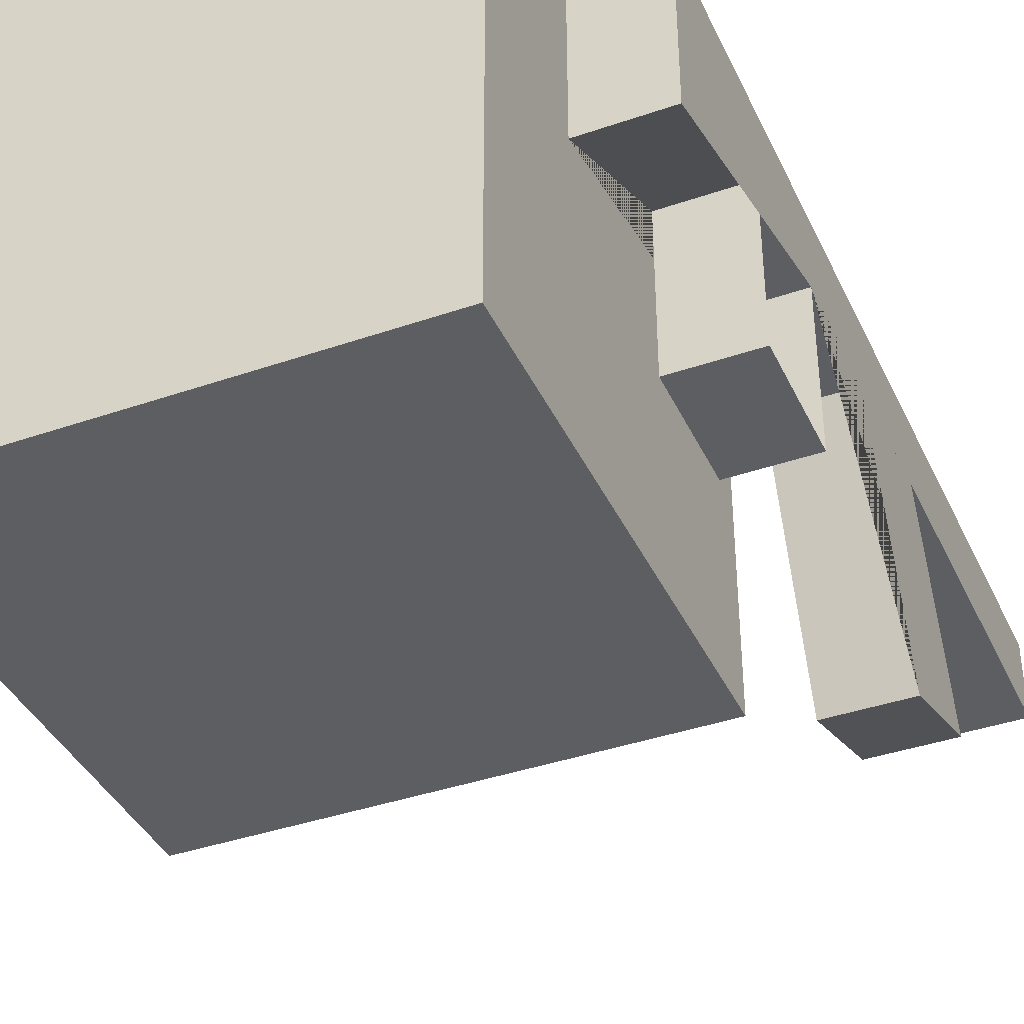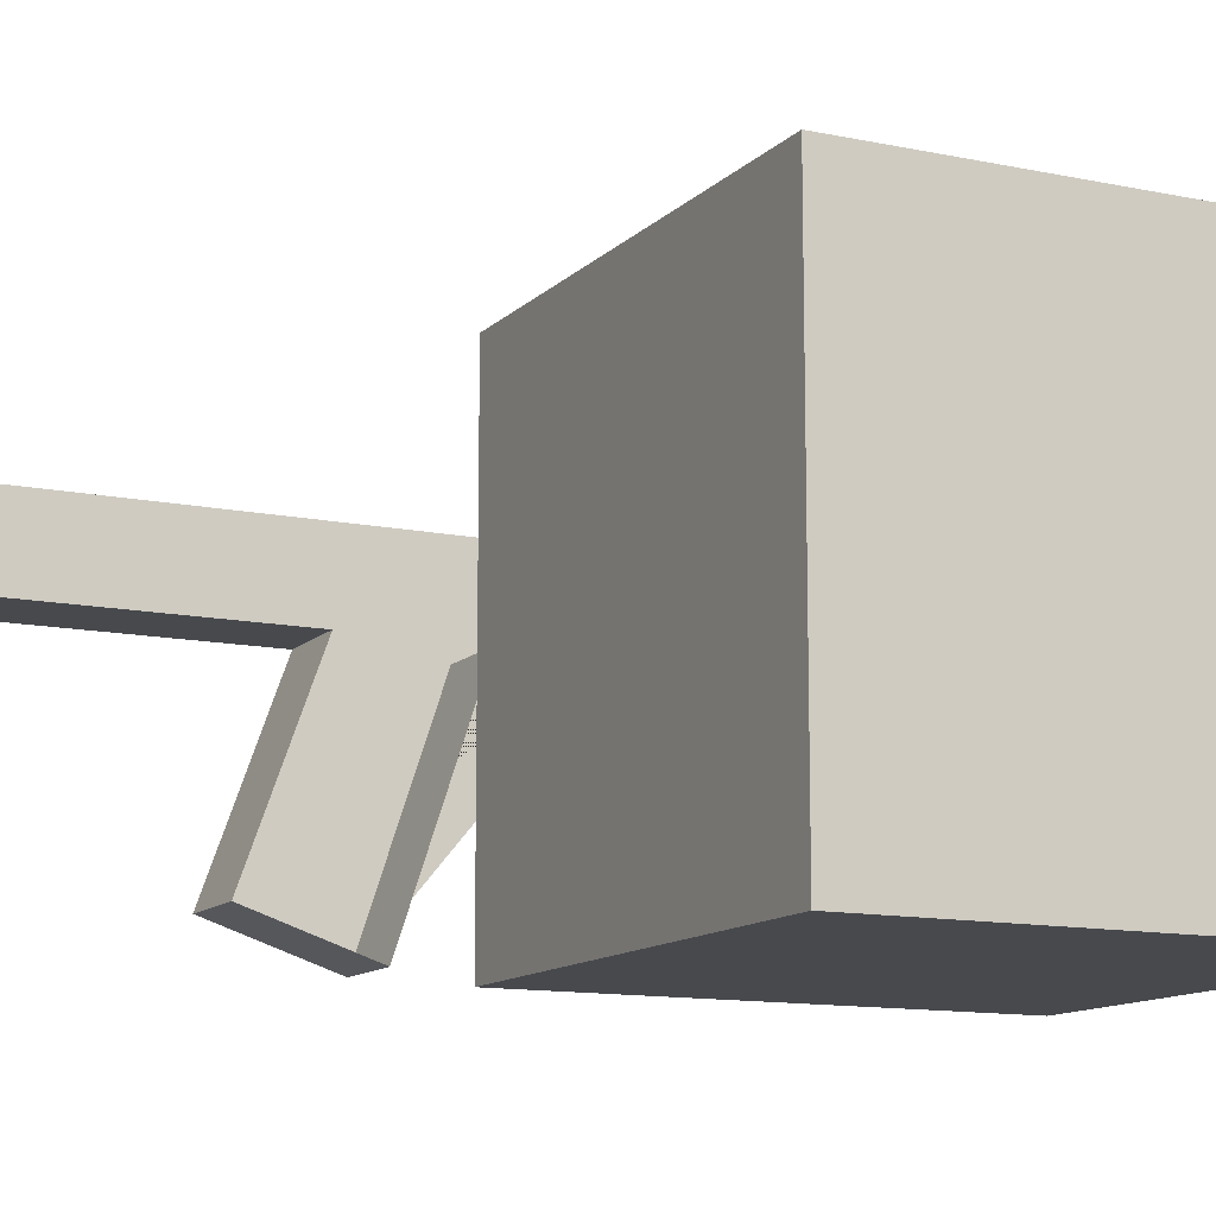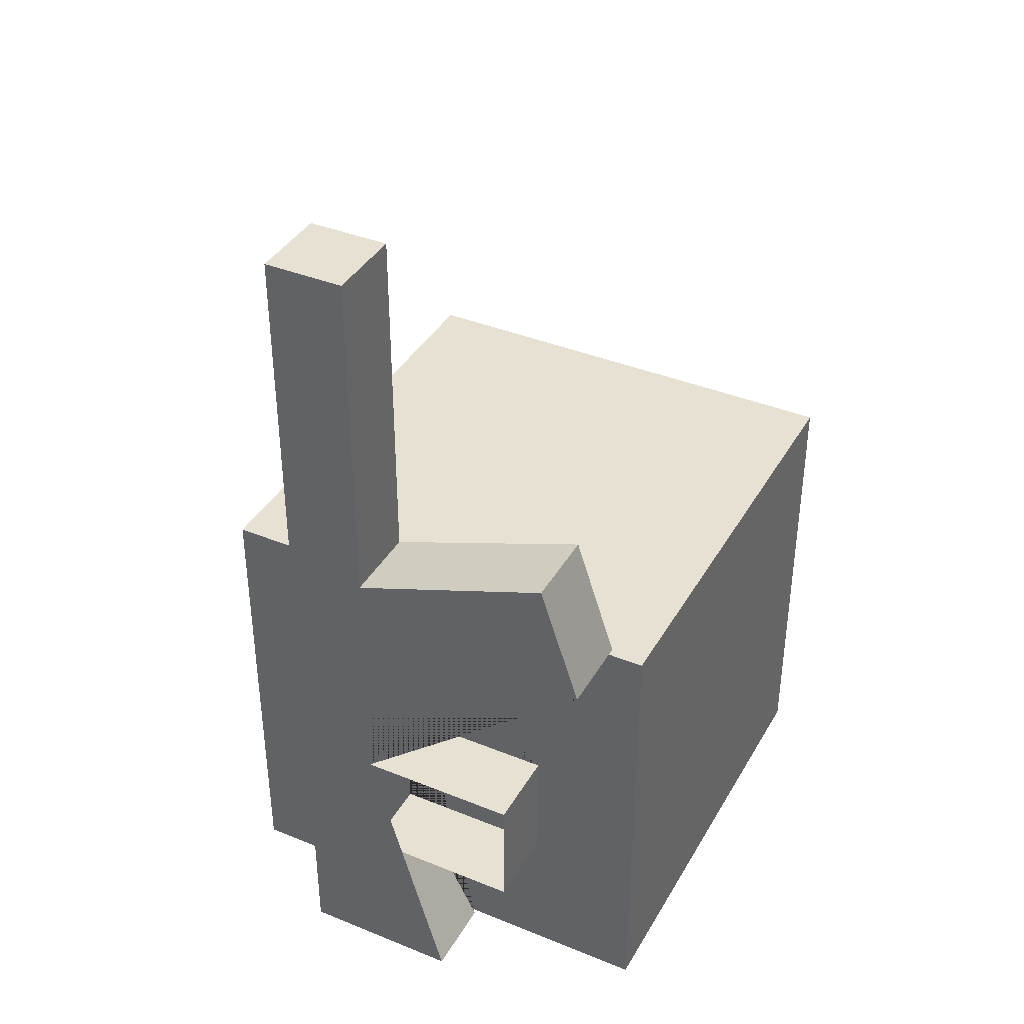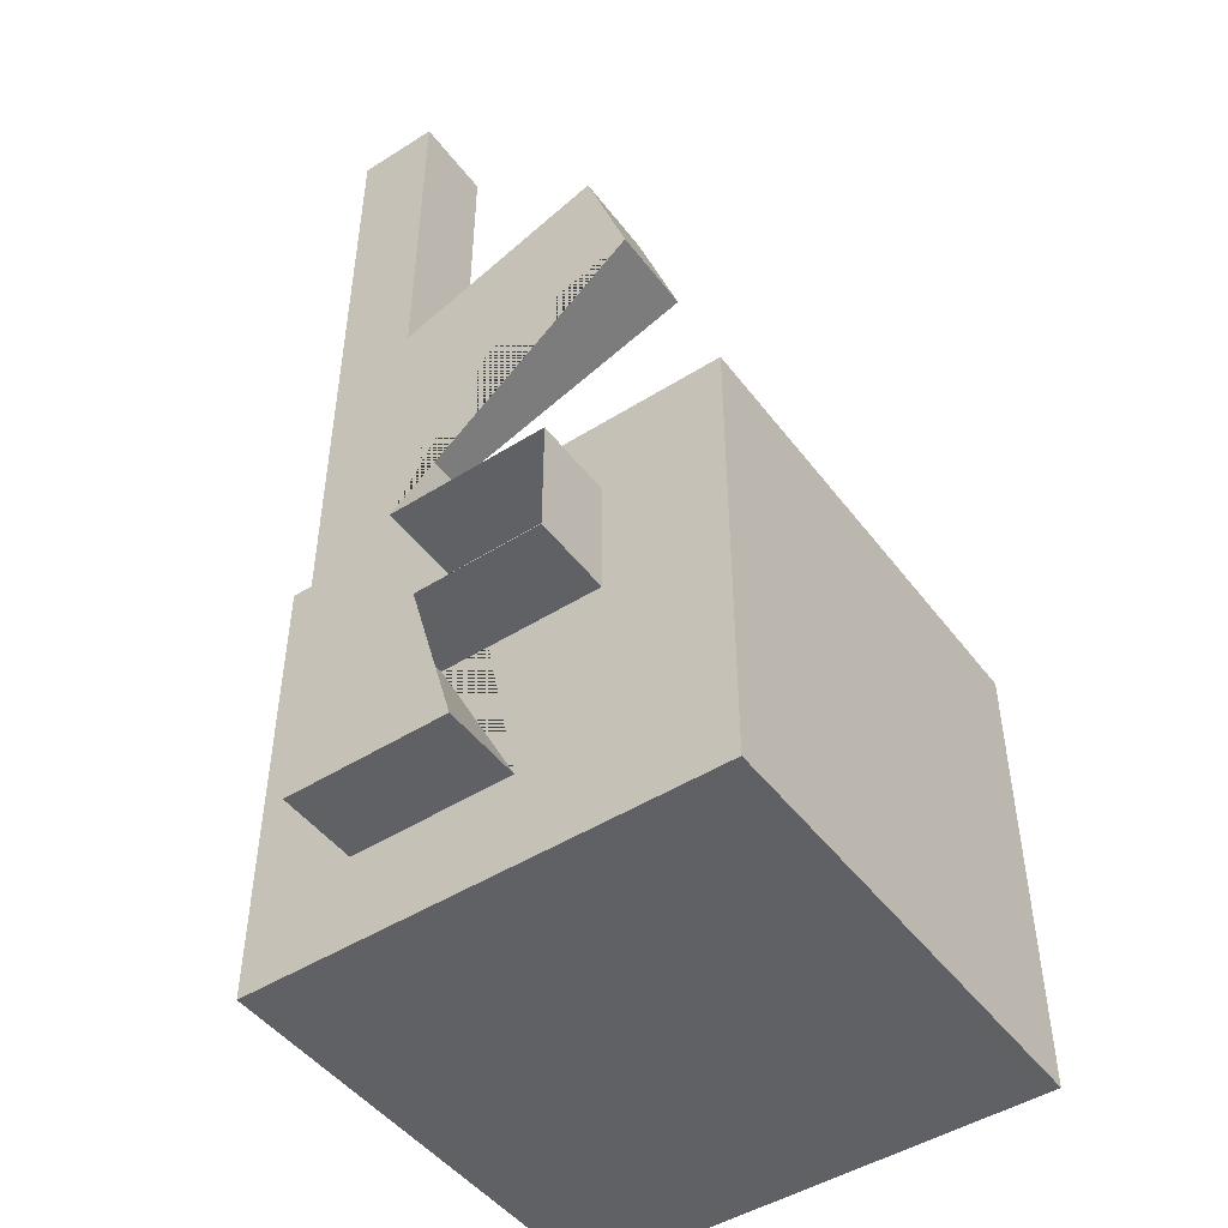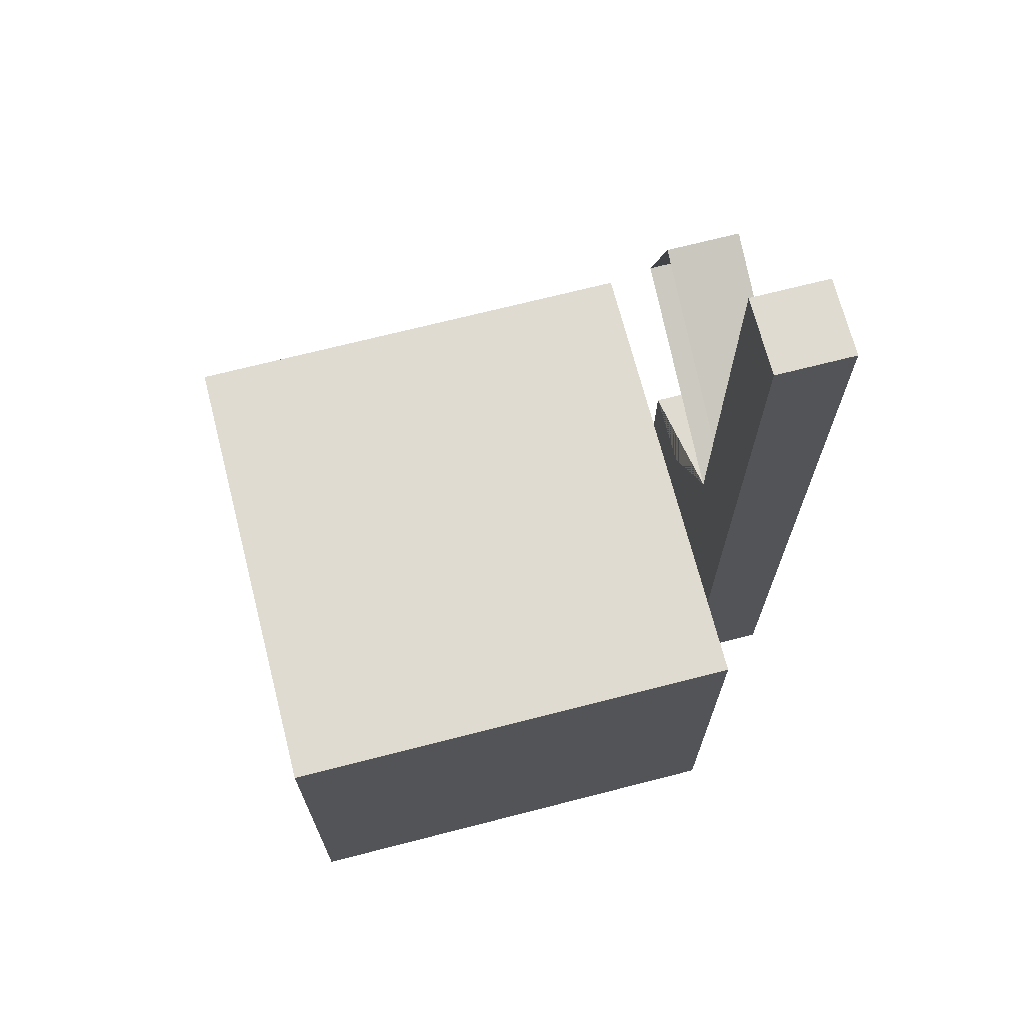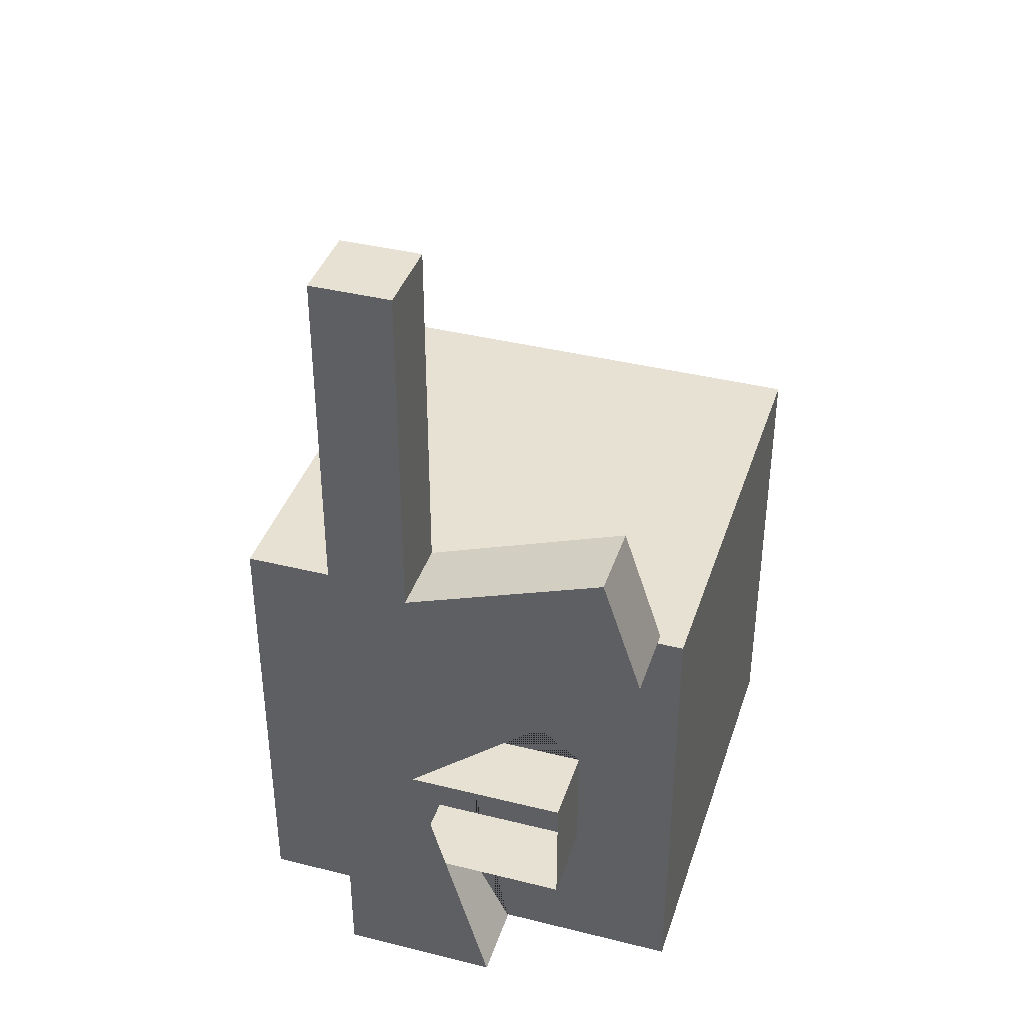
<metadata>
{"format":"obj","ext":"obj","renderer":"f3d","projection":"perspective","resolution":1024,"background":"white","views":[{"elev":-39.3,"azim":-156.7,"up":"+Y"},{"elev":-12.2,"azim":63.7,"up":"+Y"},{"elev":38.7,"azim":-62.9,"up":"+Z"},{"elev":-47.6,"azim":-54.7,"up":"+Z"},{"elev":69.9,"azim":165.6,"up":"+Z"},{"elev":38.8,"azim":-72.6,"up":"+Z"}]}
</metadata>
<code>
g commando_machine
v -0.9 0.64 1.72
v -0.7 0.64 1.72
v -0.7 0.44 -0.48
v -0.9 0.44 -0.48
v -0.9 0.84 1.72
v -0.7 0.84 1.72
v -0.7 0.84 -0.48
v -0.9 0.84 -0.48
v -0.9 0.14 1.02
v -0.7 0.14 1.02
v -0.7 0.04 0.72
v -0.9 0.04 0.72
v -0.9 0.24 0.22
v -0.7 0.24 0.22
v -0.7 0.24 -0.08
v -0.9 0.24 -0.08
v -0.7 0.64 0.84
v -0.9 0.64 0.84
v -0.7 0.64 0.52
v -0.9 0.64 0.52
v -0.7 0.64 0.22
v -0.9 0.64 0.22
v -0.7 0.64 -0.08
v -0.9 0.64 -0.08
v -0.6 0 0.6
v 0.6 0 0.6
v 0.6 -0 -0.6
v -0.6 -0 -0.6
v -0.6 1.2 0.6
v 0.6 1.2 0.6
v 0.6 1.2 -0.6
v -0.6 1.2 -0.6
f 19 21 14 15 23 3 7 6 2 17\
f 22 20 12 9 18 1 5 8 4\
f 7 8 5 6
f 18 17 2 1
f 22 21 19 20
f 4 3 23 24
f 2 6 5 1
f 8 7 3 4
f 10 17 18 9
f 20 19 11 12
f 12 11 10 9
f 14 21 22 13
f 24 23 15 16
f 16 15 14 13
f 28 27 26 25
f 26 30 29 25
f 27 31 30 26
f 32 31 27 28
f 29 32 28 25
f 30 31 32 29

</code>
